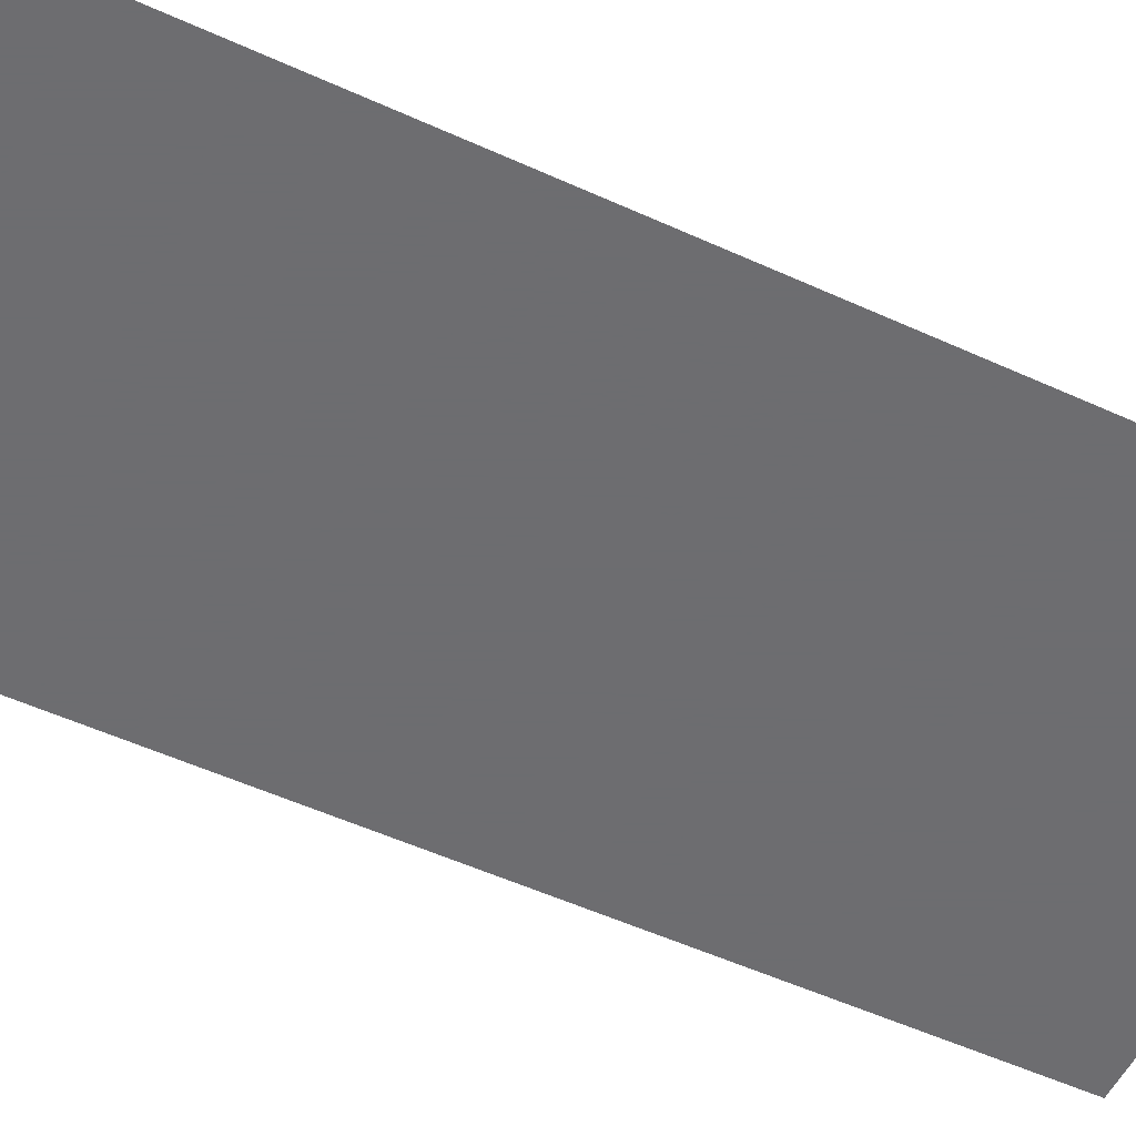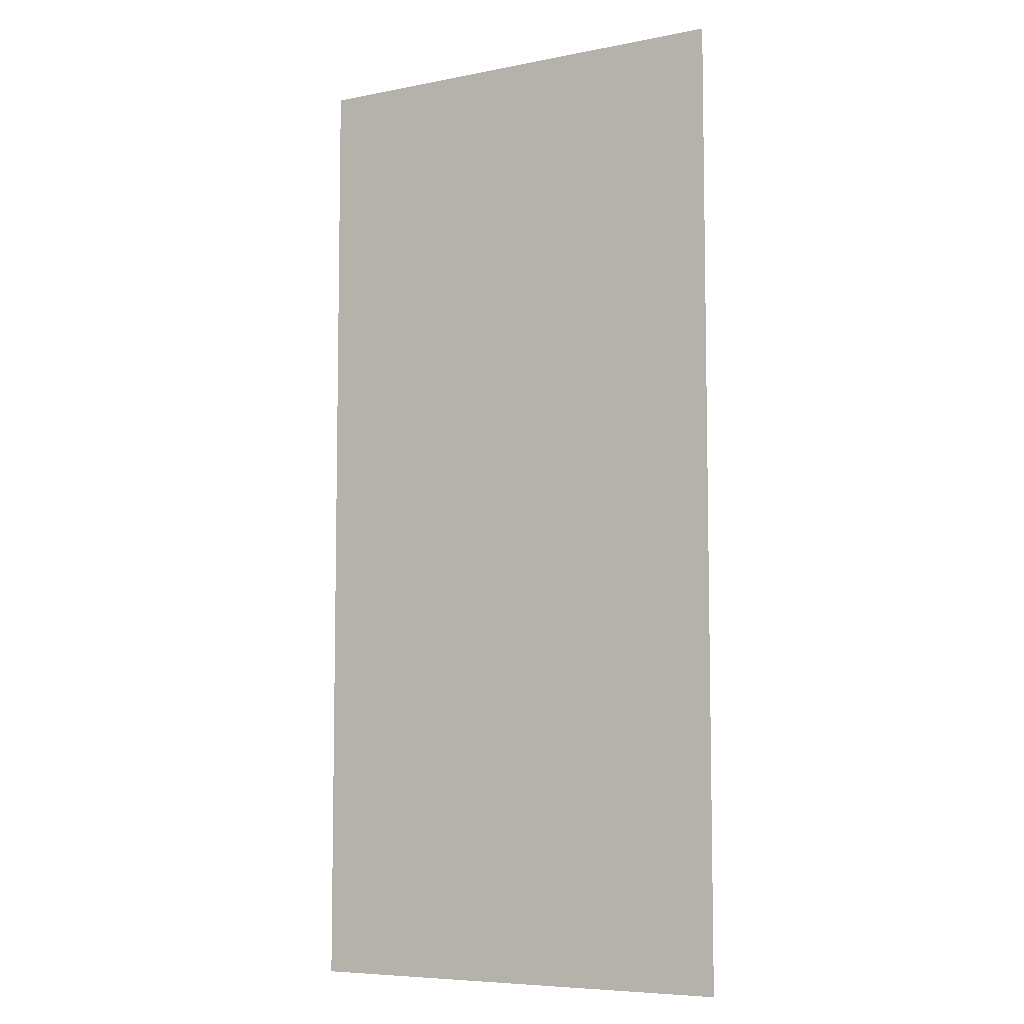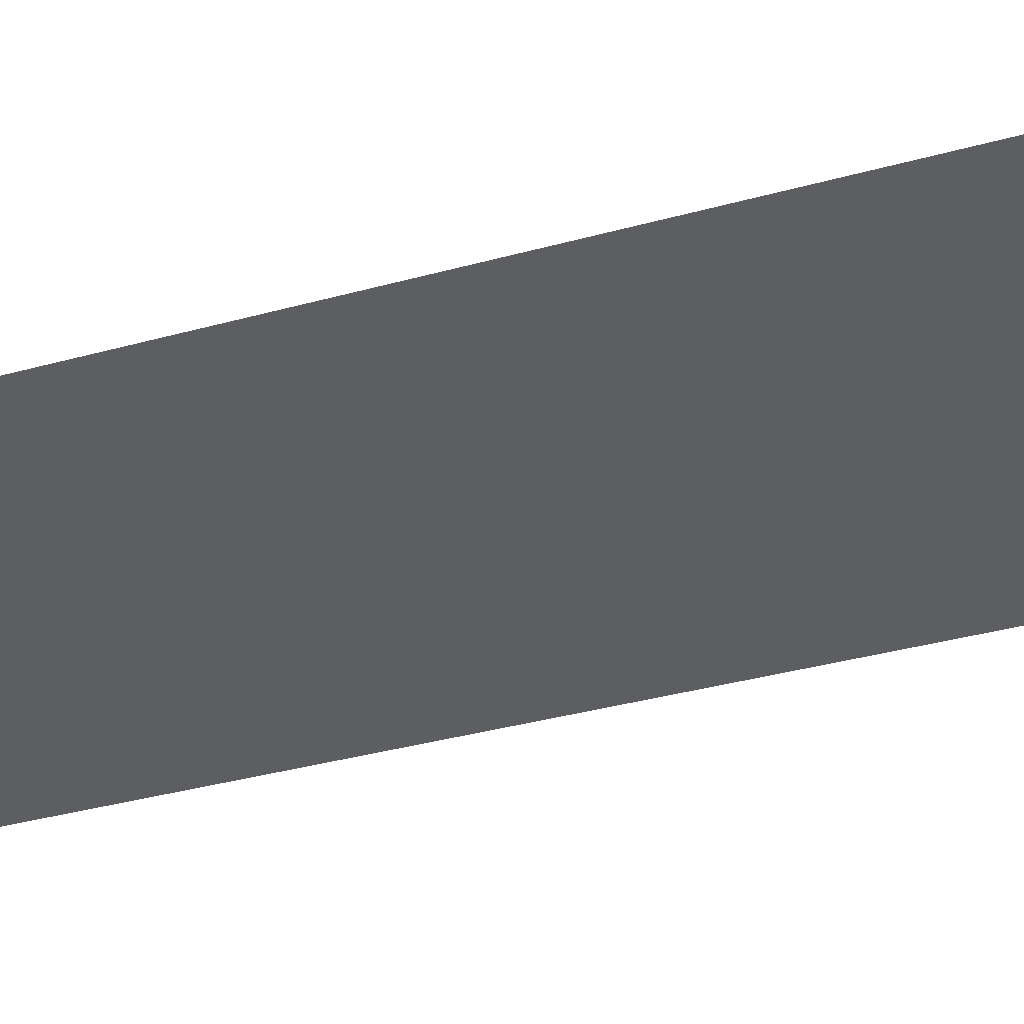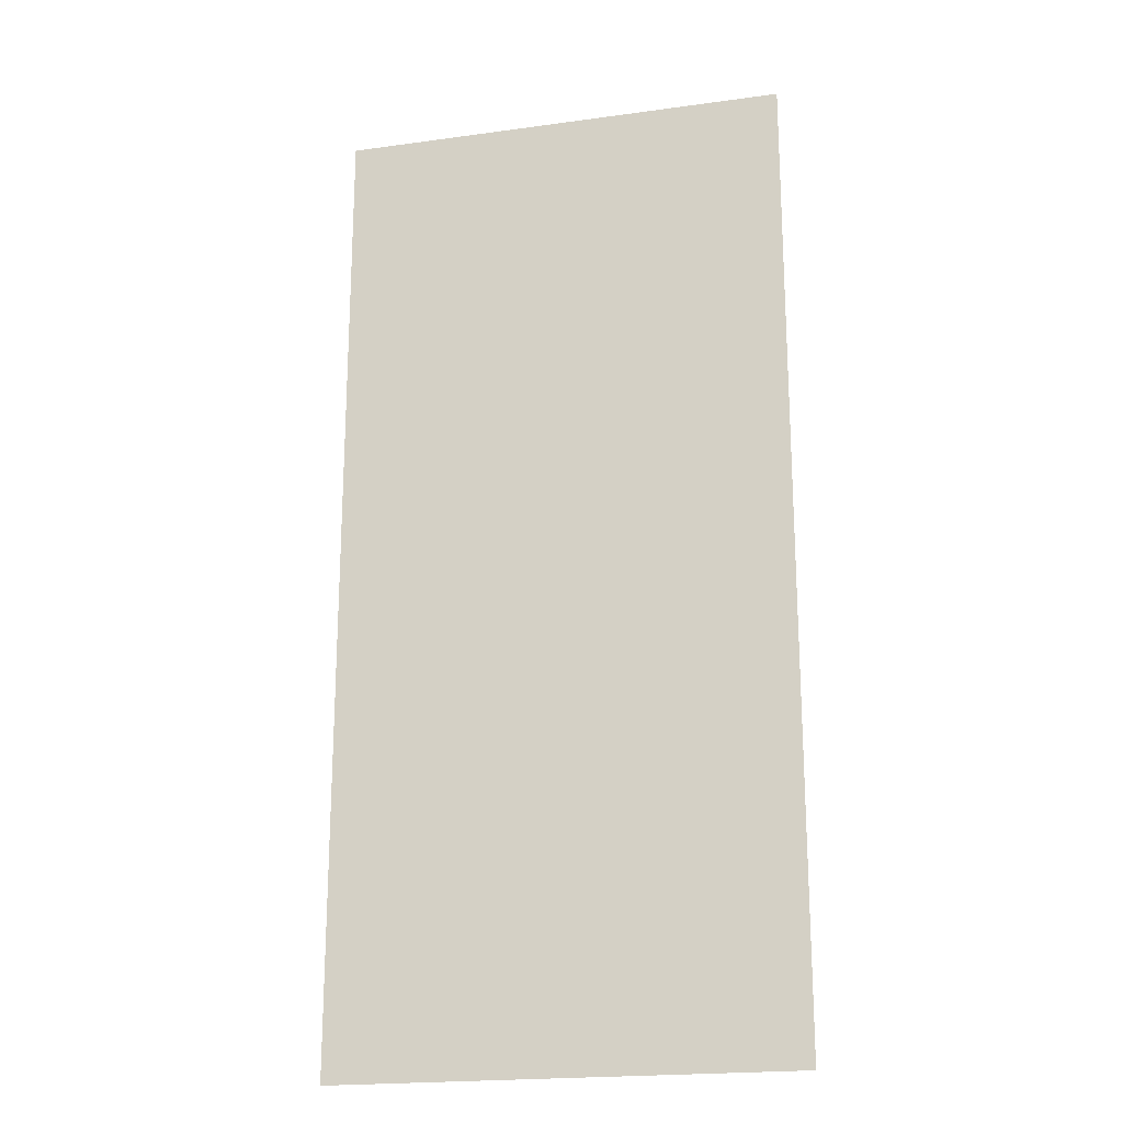
<metadata>
{"format":"obj","ext":"obj","renderer":"f3d","projection":"perspective","resolution":1024,"background":"white","views":[{"elev":-54.1,"azim":-115.8,"up":"+Y"},{"elev":-6.9,"azim":-150.0,"up":"+Z"},{"elev":-38.0,"azim":109.2,"up":"+Y"},{"elev":-20.4,"azim":-165.9,"up":"+Z"}]}
</metadata>
<code>
v 0.05341 -0.0125 0.0874
v 0.05945 -0.0125 0.05447
v 0.06427 -0.0125 0.06141
v 0.07191 -0.0125 0.0925
v 0.0393 -0.0125 0.07438
v 0.03092 -0.0125 0.05712
v 0.05566 -0.0125 0.03812
v 0.05666 -0.0125 0.04651
v 0.0393 -0.0125 0.07438
v 0.05666 -0.0125 0.04651
v 0.05945 -0.0125 0.05447
v 0.05341 -0.0125 0.0874
v 0.1045 -0.0125 0.07438
v 0.07955 -0.0125 0.06141
v 0.08438 -0.0125 0.05447
v 0.1129 -0.0125 0.05712
v 0.07191 -0.0125 0.065
v 0.09041 -0.0125 0.0874
v 0.07191 -0.0125 0.0925
v 0.06427 -0.0125 0.06141
v 0.07191 -0.0125 0.065
v 0.07955 -0.0125 0.06141
v 0.1045 -0.0125 0.07438
v 0.09041 -0.0125 0.0874
v 0.1129 -0.0125 0.05712
v 0.08438 -0.0125 0.05447
v 0.08717 -0.0125 0.04651
v 0.1157 -0.0125 0.03812
v 0.02816 -0.0125 0.03812
v 0.05666 -0.0125 0.02974
v 0.05566 -0.0125 0.03812
v 0.03092 -0.0125 0.05712
v 0.1157 -0.0125 0.03812
v 0.08717 -0.0125 0.04651
v 0.08816 -0.0125 0.03812
v 0.1129 -0.0125 0.01913
v 0.08717 -0.0125 0.02974
v 0.08438 -0.0125 0.02177
v 0.1045 -0.0125 0.00187
v 0.08438 -0.0125 0.02177
v 0.07955 -0.0125 0.01485
v 0.1023 -0.0125 -0.00098
v 0.1045 -0.0125 0.00187
v 0.03092 -0.0125 0.01913
v 0.05945 -0.0125 0.02177
v 0.05666 -0.0125 0.02974
v 0.02816 -0.0125 0.03812
v 0.1129 -0.0125 0.01913
v 0.08816 -0.0125 0.03812
v 0.08717 -0.0125 0.02974
v 0.1045 -0.0125 0.00187
v 0.07955 -0.0125 0.01485
v 0.07191 -0.0125 0.01125
v 0.1023 -0.0125 -0.00098
v 0.0393 -0.0125 0.00187
v 0.06427 -0.0125 0.01485
v 0.05945 -0.0125 0.02177
v 0.03092 -0.0125 0.01913
v 0.04152 -0.0125 -0.00098
v 0.07191 -0.0125 0.01125
v 0.06427 -0.0125 0.01485
v 0.0393 -0.0125 0.00187
v 0.1023 -0.0125 -0.00098
v 0.07191 -0.0125 0.01125
v 0.04152 -0.0125 -0.00098
v 0.1023 -0.0125 -0.00098
v 0.04152 -0.0125 -0.00098
v 0.06182 -0.0125 -0.01962
v 0.07191 -0.0125 -0.01625
v 0.1023 -0.0125 -0.00098
v 0.07191 -0.0125 -0.01625
v 0.082 -0.0125 -0.01962
v 0.1088 -0.0125 -0.008035
v 0.03503 -0.0125 -0.008035
v 0.02518 -0.0125 -0.02701
v 0.04941 -0.0125 -0.04813
v 0.05091 -0.0125 -0.0376
v 0.03503 -0.0125 -0.008035
v 0.05091 -0.0125 -0.0376
v 0.05499 -0.0125 -0.02777
v 0.1088 -0.0125 -0.008035
v 0.082 -0.0125 -0.01962
v 0.08883 -0.0125 -0.02777
v 0.1186 -0.0125 -0.02701
v 0.1186 -0.0125 -0.02701
v 0.08883 -0.0125 -0.02777
v 0.09291 -0.0125 -0.0376
v 0.1219 -0.0125 -0.04813
v 0.05499 -0.0125 -0.02777
v 0.06182 -0.0125 -0.01962
v 0.04152 -0.0125 -0.00098
v 0.03503 -0.0125 -0.008035
v 0.02191 -0.0125 -0.04813
v 0.05091 -0.0125 -0.05865
v 0.04941 -0.0125 -0.04813
v 0.02518 -0.0125 -0.02701
v 0.1219 -0.0125 -0.04813
v 0.09291 -0.0125 -0.0376
v 0.09441 -0.0125 -0.04813
v 0.1186 -0.0125 -0.06925
v 0.02518 -0.0125 -0.06925
v 0.05499 -0.0125 -0.06848
v 0.05091 -0.0125 -0.05865
v 0.02191 -0.0125 -0.04813
v 0.1186 -0.0125 -0.06925
v 0.09441 -0.0125 -0.04813
v 0.09291 -0.0125 -0.05865
v 0.1088 -0.0125 -0.08822
v 0.03503 -0.0125 -0.08822
v 0.06182 -0.0125 -0.07663
v 0.05499 -0.0125 -0.06848
v 0.02518 -0.0125 -0.06925
v 0.1088 -0.0125 -0.08822
v 0.09291 -0.0125 -0.05865
v 0.08883 -0.0125 -0.06848
v 0.09261 -0.0125 -0.1022
v 0.05121 -0.0125 -0.1022
v 0.07191 -0.0125 -0.08
v 0.06182 -0.0125 -0.07663
v 0.03503 -0.0125 -0.08822
v 0.09261 -0.0125 -0.1022
v 0.08883 -0.0125 -0.06848
v 0.082 -0.0125 -0.07663
v 0.07191 -0.0125 -0.1075
v 0.07191 -0.0125 -0.1075
v 0.082 -0.0125 -0.07663
v 0.07191 -0.0125 -0.08
v 0.05121 -0.0125 -0.1022
v 0.1644 -0.0125 0.03
v 0.1919 -0.0125 0.0925
v 0.1644 -0.0125 0.0925
v 0.1602 -0.0125 0.08292
v 0.1644 -0.0125 0.03
v 0.1602 -0.0125 0.08292
v 0.154 -0.0125 0.07448
v 0.1644 -0.0125 0.03
v 0.154 -0.0125 0.07448
v 0.1461 -0.0125 0.0676
v 0.1644 -0.0125 0.03
v 0.1461 -0.0125 0.0676
v 0.1369 -0.0125 0.0626
v 0.1369 -0.0125 0.03
v 0.1644 -0.0125 0.03
v 0.1644 -0.0125 -0.1075
v 0.1919 -0.0125 -0.1075
v 0.1919 -0.0125 0.0925
v 0.2419 -0.0125 0.0925
v 0.2419 -0.0125 -0.1075
v 0.2694 -0.0125 -0.01625
v 0.2694 -0.0125 0.01125
v 0.3419 -0.0125 0.065
v 0.3419 -0.0125 0.0925
v 0.2419 -0.0125 0.0925
v 0.2694 -0.0125 0.065
v 0.2694 -0.0125 0.01125
v 0.2694 -0.0125 0.065
v 0.2419 -0.0125 0.0925
v 0.2694 -0.0125 0.01125
v 0.2694 -0.0125 -0.01625
v 0.3419 -0.0125 -0.01625
v 0.3419 -0.0125 0.01125
v 0.2694 -0.0125 -0.01625
v 0.2419 -0.0125 -0.1075
v 0.2694 -0.0125 -0.08
v 0.2419 -0.0125 -0.1075
v 0.3419 -0.0125 -0.1075
v 0.3419 -0.0125 -0.08
v 0.2694 -0.0125 -0.08
v -0.00059 -0.0125 0.13
v 0.1644 -0.0125 0.0925
v 0.1919 -0.0125 0.0925
v 0.3702 -0.0125 0.13
v -0.00059 -0.0125 0.13
v 0.05341 -0.0125 0.0874
v 0.07191 -0.0125 0.0925
v -0.00059 -0.0125 0.13
v 0.0393 -0.0125 0.07438
v 0.05341 -0.0125 0.0874
v -0.00059 -0.0125 0.13
v 0.03092 -0.0125 0.05712
v 0.0393 -0.0125 0.07438
v -0.00059 -0.0125 0.13
v 0.02816 -0.0125 0.03812
v 0.03092 -0.0125 0.05712
v 0.3702 -0.0125 0.13
v 0.1919 -0.0125 0.0925
v 0.2419 -0.0125 0.0925
v 0.3702 -0.0125 0.13
v 0.2419 -0.0125 0.0925
v 0.3419 -0.0125 0.0925
v 0.3702 -0.0125 0.13
v 0.3419 -0.0125 0.0925
v 0.3419 -0.0125 0.065
v 0.3702 -0.0125 0.13
v 0.3419 -0.0125 0.065
v 0.3419 -0.0125 0.01125
v 0.3702 -0.0125 0.13
v 0.3419 -0.0125 0.01125
v 0.3419 -0.0125 -0.01625
v 0.3702 -0.0125 -0.145
v 0.1644 -0.0125 0.0925
v -0.00059 -0.0125 0.13
v 0.07191 -0.0125 0.0925
v 0.1602 -0.0125 0.08292
v 0.2419 -0.0125 0.0925
v 0.1919 -0.0125 0.0925
v 0.1919 -0.0125 -0.1075
v 0.2419 -0.0125 -0.1075
v 0.1602 -0.0125 0.08292
v 0.07191 -0.0125 0.0925
v 0.09041 -0.0125 0.0874
v 0.154 -0.0125 0.07448
v 0.1461 -0.0125 0.0676
v 0.154 -0.0125 0.07448
v 0.09041 -0.0125 0.0874
v 0.1045 -0.0125 0.07438
v 0.07191 -0.0125 0.065
v 0.06427 -0.0125 0.06141
v 0.07955 -0.0125 0.06141
v 0.1369 -0.0125 0.0626
v 0.1461 -0.0125 0.0676
v 0.1045 -0.0125 0.07438
v 0.1129 -0.0125 0.05712
v 0.06427 -0.0125 0.06141
v 0.05945 -0.0125 0.05447
v 0.08438 -0.0125 0.05447
v 0.07955 -0.0125 0.06141
v 0.05945 -0.0125 0.05447
v 0.05666 -0.0125 0.04651
v 0.08717 -0.0125 0.04651
v 0.08438 -0.0125 0.05447
v 0.05666 -0.0125 0.04651
v 0.05566 -0.0125 0.03812
v 0.08816 -0.0125 0.03812
v 0.08717 -0.0125 0.04651
v 0.02816 -0.0125 0.03812
v 0.02191 -0.0125 -0.04813
v 0.02518 -0.0125 -0.02701
v 0.03092 -0.0125 0.01913
v 0.1369 -0.0125 0.03
v 0.1369 -0.0125 0.0626
v 0.1129 -0.0125 0.05712
v 0.1157 -0.0125 0.03812
v 0.1369 -0.0125 0.03
v 0.1157 -0.0125 0.03812
v 0.1129 -0.0125 0.01913
v 0.1186 -0.0125 -0.02701
v 0.1369 -0.0125 0.03
v 0.1186 -0.0125 -0.02701
v 0.1219 -0.0125 -0.04813
v 0.08717 -0.0125 0.02974
v 0.08816 -0.0125 0.03812
v 0.05566 -0.0125 0.03812
v 0.05666 -0.0125 0.02974
v 0.08438 -0.0125 0.02177
v 0.08717 -0.0125 0.02974
v 0.05666 -0.0125 0.02974
v 0.05945 -0.0125 0.02177
v 0.03092 -0.0125 0.01913
v 0.02518 -0.0125 -0.02701
v 0.03503 -0.0125 -0.008035
v 0.0393 -0.0125 0.00187
v 0.07955 -0.0125 0.01485
v 0.08438 -0.0125 0.02177
v 0.05945 -0.0125 0.02177
v 0.06427 -0.0125 0.01485
v 0.07955 -0.0125 0.01485
v 0.06427 -0.0125 0.01485
v 0.07191 -0.0125 0.01125
v 0.3419 -0.0125 0.01125
v 0.3419 -0.0125 0.065
v 0.2694 -0.0125 0.065
v 0.2694 -0.0125 0.01125
v 0.0393 -0.0125 0.00187
v 0.03503 -0.0125 -0.008035
v 0.04152 -0.0125 -0.00098
v 0.1045 -0.0125 0.00187
v 0.1023 -0.0125 -0.00098
v 0.1088 -0.0125 -0.008035
v 0.1088 -0.0125 -0.008035
v 0.1186 -0.0125 -0.02701
v 0.1129 -0.0125 0.01913
v 0.1045 -0.0125 0.00187
v 0.07191 -0.0125 -0.01625
v 0.06182 -0.0125 -0.01962
v 0.082 -0.0125 -0.01962
v 0.2694 -0.0125 -0.01625
v 0.2694 -0.0125 -0.08
v 0.3419 -0.0125 -0.08
v 0.3419 -0.0125 -0.01625
v 0.3419 -0.0125 -0.01625
v 0.3419 -0.0125 -0.08
v 0.3702 -0.0125 -0.145
v 0.06182 -0.0125 -0.01962
v 0.05499 -0.0125 -0.02777
v 0.08883 -0.0125 -0.02777
v 0.082 -0.0125 -0.01962
v 0.05499 -0.0125 -0.02777
v 0.05091 -0.0125 -0.0376
v 0.09291 -0.0125 -0.0376
v 0.08883 -0.0125 -0.02777
v 0.05091 -0.0125 -0.0376
v 0.04941 -0.0125 -0.04813
v 0.09441 -0.0125 -0.04813
v 0.09291 -0.0125 -0.0376
v 0.02191 -0.0125 -0.04813
v 0.02816 -0.0125 0.03812
v -0.00059 -0.0125 0.13
v -0.00059 -0.0125 -0.145
v 0.02191 -0.0125 -0.04813
v -0.00059 -0.0125 -0.145
v 0.02518 -0.0125 -0.06925
v 0.1219 -0.0125 -0.04813
v 0.1186 -0.0125 -0.06925
v 0.1644 -0.0125 -0.1075
v 0.09291 -0.0125 -0.05865
v 0.09441 -0.0125 -0.04813
v 0.04941 -0.0125 -0.04813
v 0.05091 -0.0125 -0.05865
v 0.08883 -0.0125 -0.06848
v 0.09291 -0.0125 -0.05865
v 0.05091 -0.0125 -0.05865
v 0.05499 -0.0125 -0.06848
v 0.02518 -0.0125 -0.06925
v -0.00059 -0.0125 -0.145
v 0.03503 -0.0125 -0.08822
v 0.1186 -0.0125 -0.06925
v 0.1088 -0.0125 -0.08822
v 0.1644 -0.0125 -0.1075
v 0.082 -0.0125 -0.07663
v 0.08883 -0.0125 -0.06848
v 0.05499 -0.0125 -0.06848
v 0.06182 -0.0125 -0.07663
v 0.082 -0.0125 -0.07663
v 0.06182 -0.0125 -0.07663
v 0.07191 -0.0125 -0.08
v 0.3419 -0.0125 -0.08
v 0.3419 -0.0125 -0.1075
v 0.3702 -0.0125 -0.145
v 0.03503 -0.0125 -0.08822
v -0.00059 -0.0125 -0.145
v 0.05121 -0.0125 -0.1022
v 0.05121 -0.0125 -0.1022
v -0.00059 -0.0125 -0.145
v 0.07191 -0.0125 -0.1075
v 0.07191 -0.0125 -0.1075
v -0.00059 -0.0125 -0.145
v 0.1644 -0.0125 -0.1075
v 0.09261 -0.0125 -0.1022
v 0.1644 -0.0125 -0.1075
v 0.1644 -0.0125 0.03
v 0.1369 -0.0125 0.03
v 0.1219 -0.0125 -0.04813
v 0.1644 -0.0125 -0.1075
v 0.1088 -0.0125 -0.08822
v 0.09261 -0.0125 -0.1022
v 0.2419 -0.0125 -0.1075
v 0.1919 -0.0125 -0.1075
v 0.3702 -0.0125 -0.145
v 0.3419 -0.0125 -0.1075
v 0.2419 -0.0125 -0.1075
v 0.3702 -0.0125 -0.145
v 0.3702 -0.0125 -0.145
v 0.1919 -0.0125 -0.1075
v 0.1644 -0.0125 -0.1075
v -0.00059 -0.0125 -0.145
v -0.00059 -0.0125 0.18
v -0.00059 -0.0125 0.13
v 0.3702 -0.0125 0.13
v 0.3702 -0.0125 0.18
v 0.3702 -0.0125 -0.145
v -0.00059 -0.0125 -0.145
v -0.00059 -0.0125 -0.195
v 0.3702 -0.0125 -0.195
v -0.00059 -0.0125 0.2875
v -0.00059 -0.0125 0.2125
v 0.3702 -0.0125 0.2125
v 0.3702 -0.0125 0.2875
v -0.00059 -0.0125 -0.2375
v -0.00059 -0.0125 -0.3125
v 0.3702 -0.0125 -0.3125
v 0.3702 -0.0125 -0.2375
v -0.00059 -0.0125 0.4
v -0.00059 -0.0125 0.2875
v 0.3702 -0.0125 0.2875
v 0.3702 -0.0125 0.4
v 0.3702 -0.0125 0.2125
v -0.00059 -0.0125 0.2125
v -0.00059 -0.0125 0.18
v 0.3702 -0.0125 0.18
v 0.3702 -0.0125 -0.195
v -0.00059 -0.0125 -0.195
v -0.00059 -0.0125 -0.2375
v 0.3702 -0.0125 -0.2375
v 0.3702 -0.0125 -0.3125
v -0.00059 -0.0125 -0.3125
v -0.00059 -0.0125 -0.4
v 0.3702 -0.0125 -0.4
g mesh7212329
f 1 2 3
f 3 4 1
f 5 6 7
f 7 8 5
f 9 10 11
f 11 12 9
f 13 14 15
f 15 16 13
f 17 18 19
f 19 20 17
f 21 22 23
f 23 24 21
f 25 26 27
f 27 28 25
f 29 30 31
f 31 32 29
f 33 34 35
f 35 36 33
f 37 38 39
f 40 41 42
f 42 43 40
f 44 45 46
f 46 47 44
f 48 49 50
f 50 51 48
f 52 53 54
f 55 56 57
f 57 58 55
f 59 60 61
f 61 62 59
f 63 64 65
f 66 67 68
f 68 69 66
f 70 71 72
f 72 73 70
f 74 75 76
f 76 77 74
f 78 79 80
f 81 82 83
f 83 84 81
f 85 86 87
f 87 88 85
f 89 90 91
f 91 92 89
f 93 94 95
f 95 96 93
f 97 98 99
f 99 100 97
f 101 102 103
f 103 104 101
f 105 106 107
f 107 108 105
f 109 110 111
f 111 112 109
f 113 114 115
f 115 116 113
f 117 118 119
f 119 120 117
f 121 122 123
f 123 124 121
f 125 126 127
f 127 128 125
f 129 130 131
f 131 132 129
f 133 134 135
f 136 137 138
f 139 140 141
f 141 142 139
f 143 144 145
f 145 146 143
f 147 148 149
f 149 150 147
f 151 152 153
f 153 154 151
f 155 156 157
f 158 159 160
f 160 161 158
f 162 163 164
f 165 166 167
f 167 168 165
f 169 170 171
f 171 172 169
f 173 174 175
f 176 177 178
f 179 180 181
f 182 183 184
f 185 186 187
f 188 189 190
f 191 192 193
f 194 195 196
f 197 198 199
f 199 200 197
f 201 202 203
f 203 204 201
f 205 206 207
f 207 208 205
f 209 210 211
f 211 212 209
f 213 214 215
f 215 216 213
f 217 218 219
f 220 221 222
f 222 223 220
f 224 225 226
f 226 227 224
f 228 229 230
f 230 231 228
f 232 233 234
f 234 235 232
f 236 237 238
f 238 239 236
f 240 241 242
f 242 243 240
f 244 245 246
f 246 247 244
f 248 249 250
f 251 252 253
f 253 254 251
f 255 256 257
f 257 258 255
f 259 260 261
f 261 262 259
f 263 264 265
f 265 266 263
f 267 268 269
f 270 271 272
f 272 273 270
f 274 275 276
f 277 278 279
f 280 281 282
f 282 283 280
f 284 285 286
f 287 288 289
f 289 290 287
f 291 292 293
f 294 295 296
f 296 297 294
f 298 299 300
f 300 301 298
f 302 303 304
f 304 305 302
f 306 307 308
f 308 309 306
f 310 311 312
f 313 314 315
f 316 317 318
f 318 319 316
f 320 321 322
f 322 323 320
f 324 325 326
f 327 328 329
f 330 331 332
f 332 333 330
f 334 335 336
f 337 338 339
f 340 341 342
f 343 344 345
f 346 347 348
f 348 349 346
f 350 351 352
f 352 353 350
f 354 355 356
f 357 358 359
f 360 361 362
f 363 364 365
f 365 366 363
f 367 368 369
f 369 370 367
f 371 372 373
f 373 374 371
f 375 376 377
f 377 378 375
f 379 380 381
f 381 382 379
f 383 384 385
f 385 386 383
f 387 388 389
f 389 390 387
f 391 392 393
f 393 394 391
f 395 396 397
f 397 398 395

</code>
